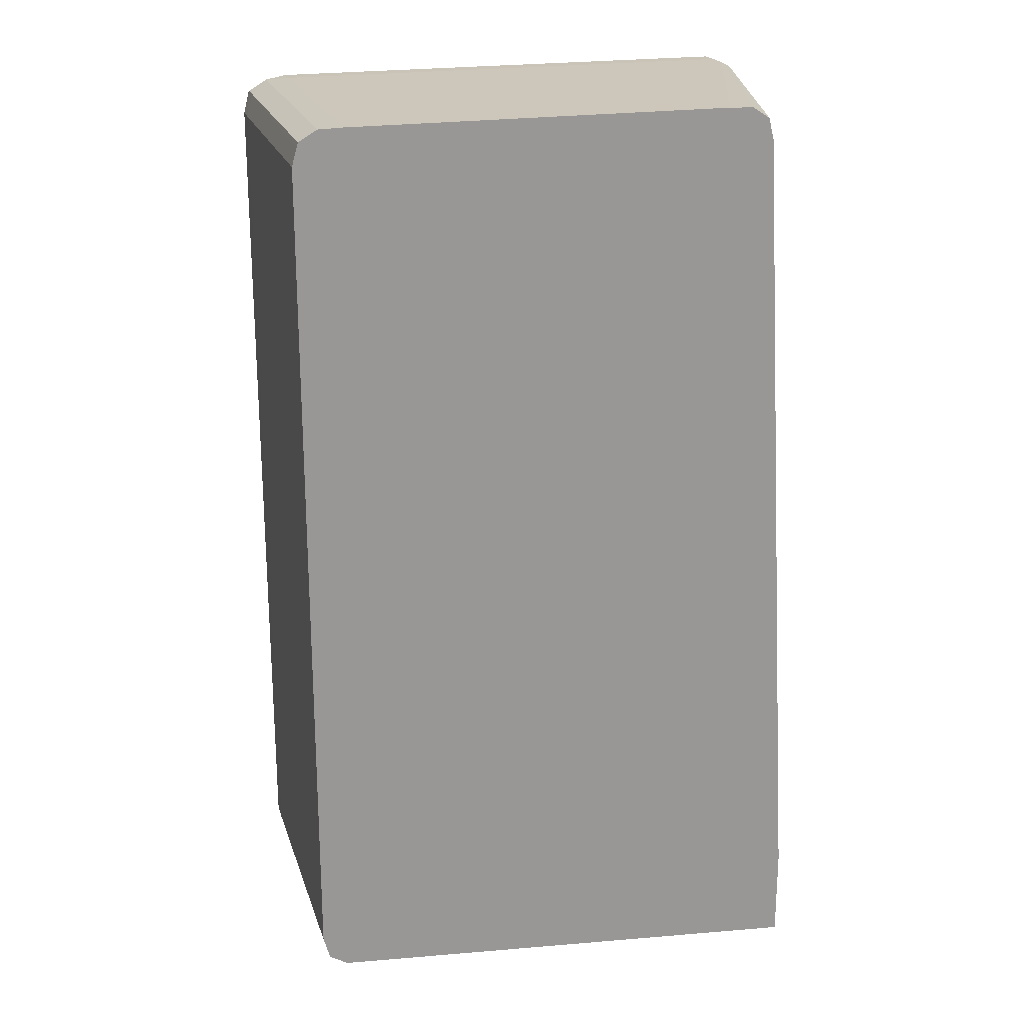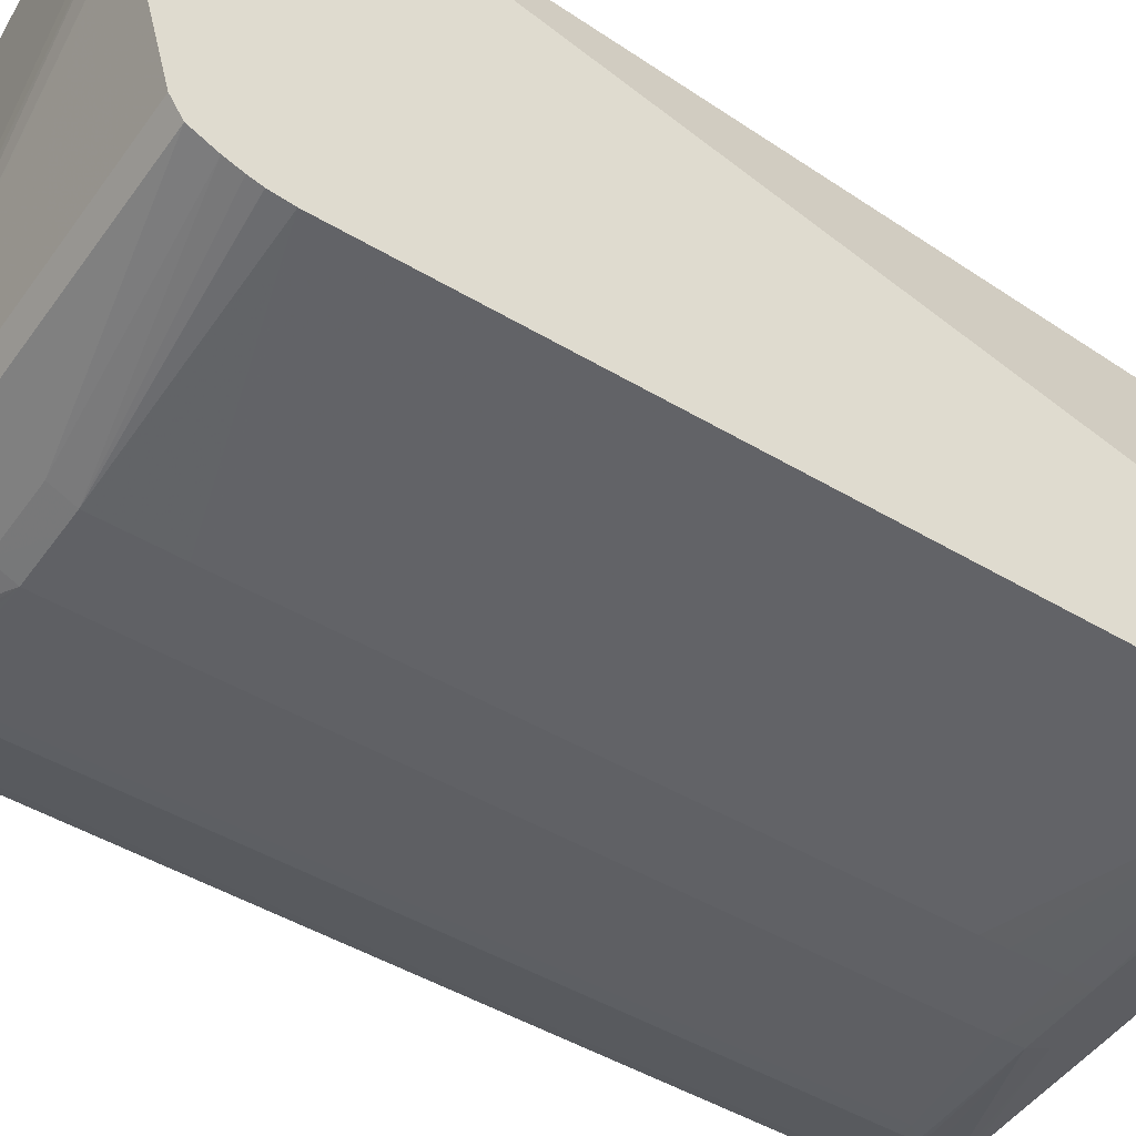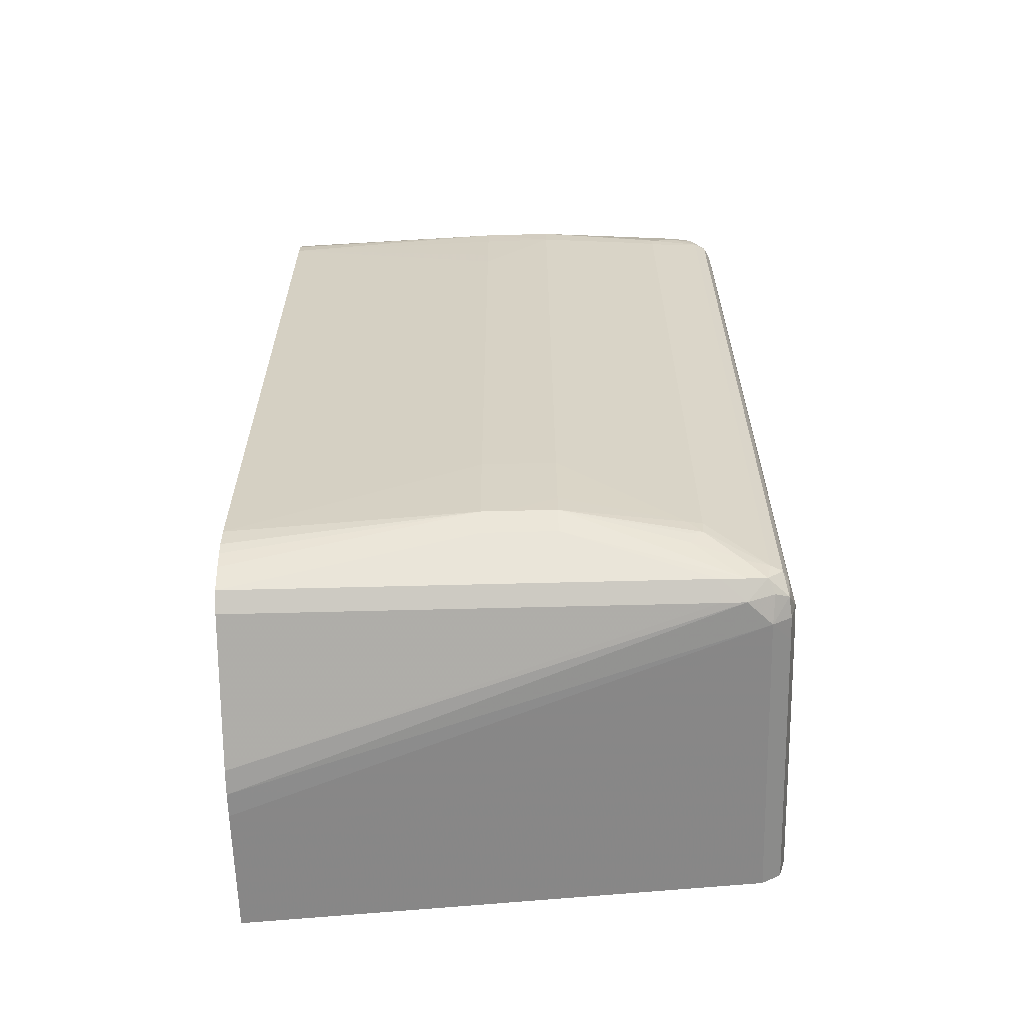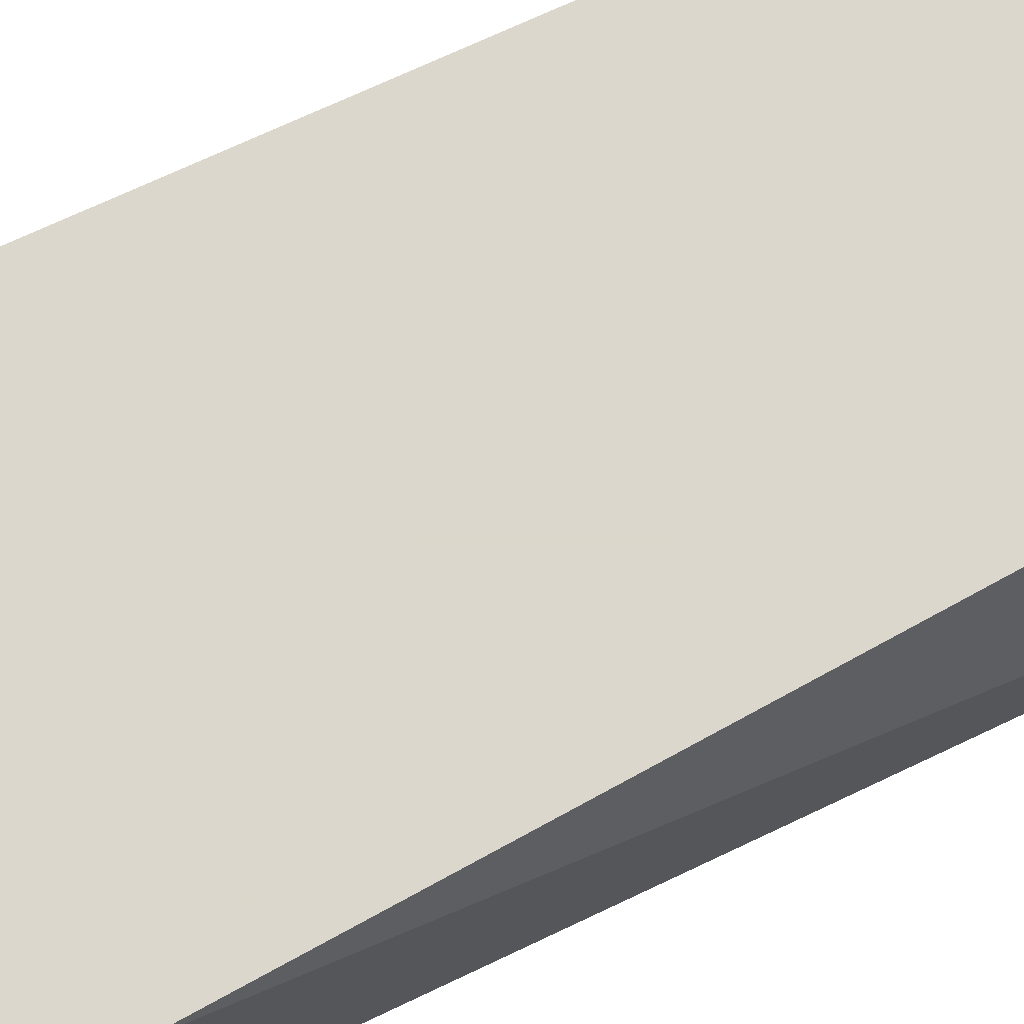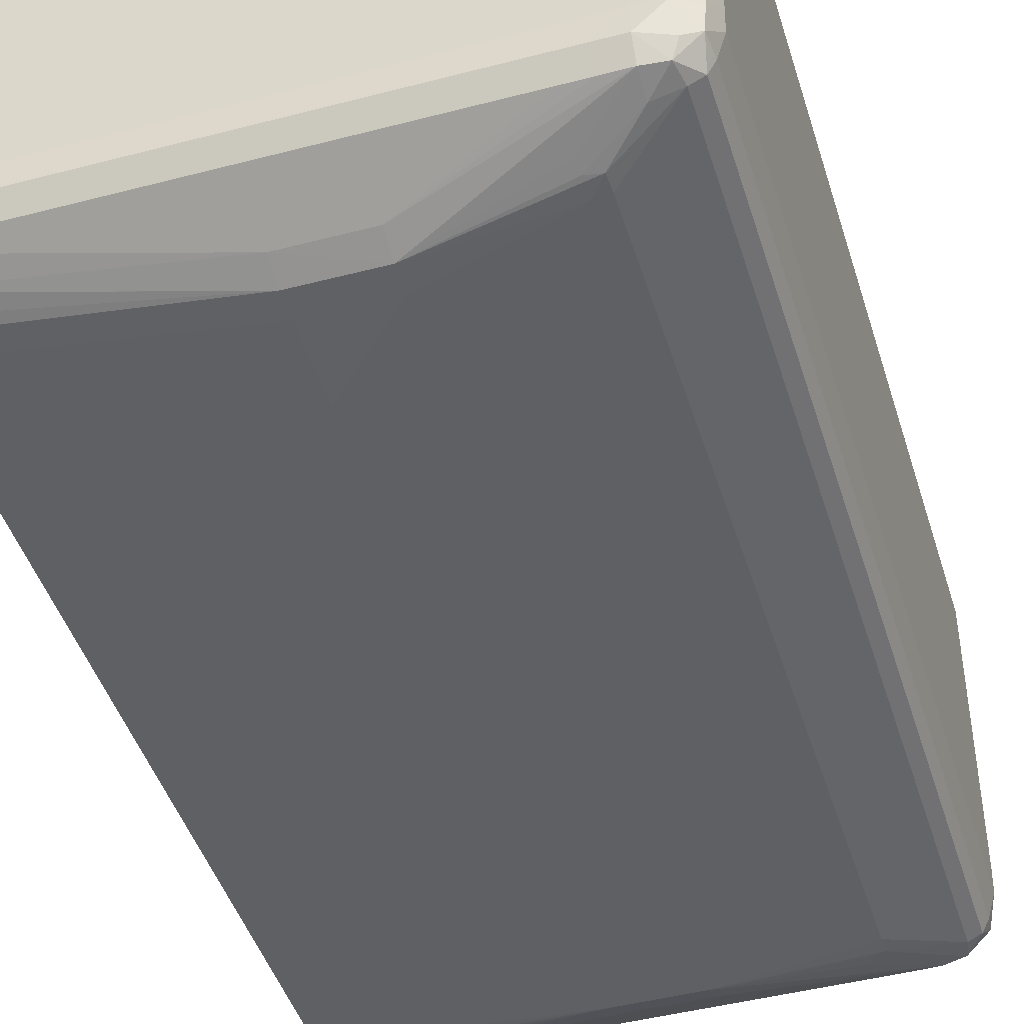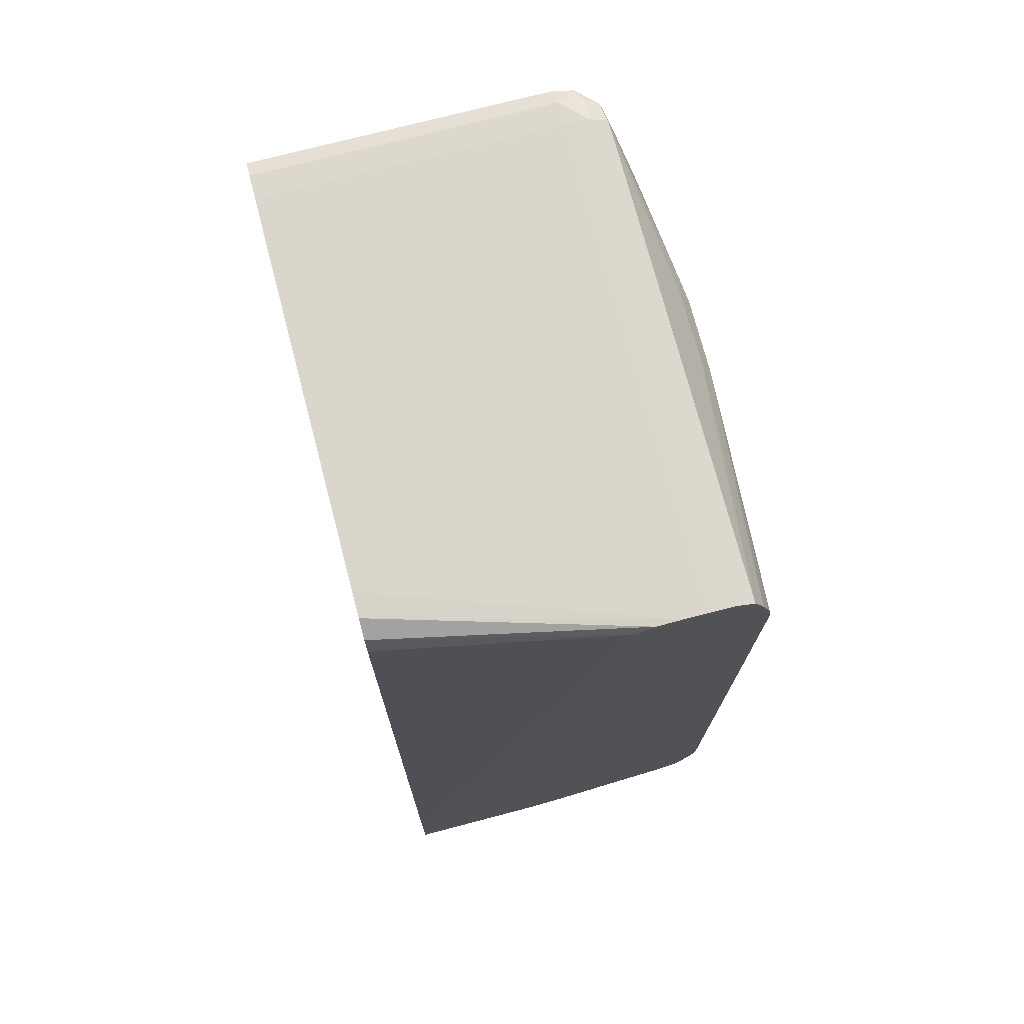
<metadata>
{"format":"obj","ext":"obj","renderer":"f3d","projection":"perspective","resolution":1024,"background":"white","views":[{"elev":21.5,"azim":164.2,"up":"+Z"},{"elev":-47.7,"azim":-123.8,"up":"+Y"},{"elev":-62.1,"azim":1.5,"up":"+Z"},{"elev":73.4,"azim":-115.1,"up":"+Y"},{"elev":-45.1,"azim":16.9,"up":"+Y"},{"elev":73.8,"azim":-104.7,"up":"+Z"}]}
</metadata>
<code>
v 0.8095 -0.08809 0.4152
v 0.8043 -0.08809 0.4332
v 0.8095 -0.3803 0.4152
v 0.8095 -0.08809 -0.4927
v 0.8024 -0.08809 0.4395
v 0.8024 -0.3803 0.4395
v 0.8022 -0.4062 0.4394
v 0.8091 -0.4062 0.4152
v 0.8095 -0.3803 -0.4927
v 0.8077 -0.08809 -0.4993
v 0.7823 -0.08809 0.4514
v 0.7823 -0.4062 0.4514
v 0.7997 -0.4278 0.4357
v 0.8019 -0.432 0.4152
v 0.8091 -0.4062 -0.4927
v 0.8022 -0.4062 -0.5179
v 0.8024 -0.3803 -0.5179
v 0.8024 -0.08809 -0.5179
v 0.7563 -0.08809 0.4521
v 0.7563 -0.4322 0.4513
v 0.7849 -0.4347 0.442
v 0.7563 -0.4062 0.4521
v 0.7778 -0.4494 0.4356
v 0.7951 -0.445 0.4152
v 0.8019 -0.432 -0.4927
v 0.7997 -0.4278 -0.5137
v 0.7823 -0.4062 -0.5304
v 0.7971 -0.08809 -0.5212
v 0.3413 -0.08809 0.4521
v 0.7304 -0.4322 0.4514
v 0.7304 -0.452 0.4395
v 0.7563 -0.4518 0.4394
v 0.2371 -0.4062 0.4521
v 0.7563 -0.4584 0.4152
v 0.7822 -0.4515 0.4152
v 0.7951 -0.445 -0.4927
v 0.7778 -0.4494 -0.5137
v 0.7849 -0.4347 -0.5204
v 0.7823 -0.08809 -0.5304
v 0.7563 -0.4322 -0.5303
v 0.2375 -0.2506 -0.5775
v 0.2371 -0.2247 -0.5783
v 0.3153 -0.08809 0.4511
v 0.2371 -0.3803 0.4521
v 0.2371 -0.4322 0.4514
v 0.7044 -0.4521 0.4395
v 0.5747 -0.4807 0.3875
v 0.5747 -0.4915 0.3634
v 0.7044 -0.4693 0.3961
v 0.7044 -0.4729 0.3831
v 0.719 -0.472 0.38
v 0.7198 -0.4724 0.3634
v 0.7822 -0.4515 -0.4927
v 0.7563 -0.4518 -0.5178
v 0.7563 -0.4584 -0.4927
v 0.2371 -0.08809 -0.5783
v 0.7304 -0.4322 -0.5304
v 0.2371 -0.2765 -0.5733
v 0.7304 -0.452 -0.5179
v 0.2371 -0.2506 -0.5775
v 0.2963 -0.08809 0.4391
v 0.2371 -0.3543 0.4512
v 0.2371 -0.4521 0.4395
v 0.4969 -0.4807 0.3875
v 0.4969 -0.4913 0.3634
v 0.5747 -0.4927 0.3375
v 0.7044 -0.4748 0.3634
v 0.7198 -0.4724 -0.4409
v 0.719 -0.472 -0.458
v 0.7044 -0.4697 -0.4744
v 0.5747 -0.4917 -0.4409
v 0.5747 -0.4809 -0.4657
v 0.2371 -0.08809 -0.4784
v 0.7044 -0.4521 -0.5179
v 0.2371 -0.4322 -0.5304
v 0.2371 -0.3351 0.4393
v 0.2903 -0.08809 0.4152
v 0.2371 -0.4635 0.4152
v 0.2371 -0.4636 0.415
v 0.2371 -0.4695 0.3974
v 0.2371 -0.4734 0.3844
v 0.2371 -0.4735 0.3842
v 0.2371 -0.4758 0.3634
v 0.4969 -0.492 0.3375
v 0.4969 -0.4925 0.2855
v 0.4969 -0.4927 0.2596
v 0.5747 -0.4927 -0.3371
v 0.7044 -0.4748 -0.4409
v 0.7044 -0.4729 -0.4614
v 0.5747 -0.4921 -0.4149
v 0.5229 -0.4918 -0.4409
v 0.4969 -0.4809 -0.4657
v 0.2371 -0.4521 -0.5179
v 0.2371 -0.4758 -0.4411
v 0.4969 -0.4927 -0.3371
v 0.5747 -0.4925 -0.363
v 0.4969 -0.4918 -0.4409
v 0.4969 -0.4925 -0.363
v 0.2371 -0.4639 -0.4927
v 0.2371 -0.4734 -0.4628
v 0.2371 -0.4734 -0.463
v 0.2371 -0.4699 -0.4758
f 1 2 3
f 1 3 9
f 1 9 4
f 1 4 10
f 1 10 18
f 1 18 28
f 1 28 39
f 1 39 56
f 1 56 73
f 1 73 77
f 1 77 61
f 1 61 43
f 1 43 29
f 1 29 19
f 1 19 11
f 1 11 5
f 1 5 2
f 2 5 6
f 2 6 3
f 3 6 7
f 3 7 8
f 3 8 15
f 3 15 9
f 4 9 10
f 5 11 12
f 5 12 6
f 6 12 7
f 7 12 13
f 7 13 8
f 8 13 14
f 8 14 25
f 8 25 15
f 9 15 16
f 9 16 17
f 9 17 10
f 10 17 18
f 11 19 22
f 11 22 12
f 12 20 21
f 12 21 13
f 12 22 20
f 13 23 24
f 13 24 14
f 13 21 23
f 14 24 36
f 14 36 25
f 15 25 26
f 15 26 16
f 16 26 27
f 16 27 17
f 17 27 28
f 17 28 18
f 19 29 44
f 19 44 33
f 19 33 22
f 20 22 30
f 20 30 31
f 20 31 32
f 20 32 23
f 20 23 21
f 22 33 45
f 22 45 30
f 23 34 35
f 23 35 24
f 23 32 34
f 24 35 53
f 24 53 36
f 25 36 26
f 26 37 38
f 26 38 27
f 26 36 37
f 27 39 28
f 27 38 40
f 27 40 41
f 27 41 42
f 27 42 56
f 27 56 39
f 29 43 44
f 30 45 63
f 30 63 46
f 30 46 31
f 31 46 47
f 31 47 32
f 32 47 48
f 32 48 49
f 32 49 50
f 32 50 34
f 33 44 62
f 33 62 76
f 33 76 73
f 33 73 56
f 33 56 42
f 33 42 60
f 33 60 58
f 33 58 75
f 33 75 93
f 33 93 99
f 33 99 102
f 33 102 101
f 33 101 100
f 33 100 94
f 33 94 83
f 33 83 82
f 33 82 81
f 33 81 80
f 33 80 79
f 33 79 78
f 33 78 63
f 33 63 45
f 34 50 51
f 34 51 35
f 35 51 52
f 35 52 68
f 35 68 53
f 36 53 37
f 37 54 40
f 37 40 38
f 37 53 55
f 37 55 54
f 40 57 58
f 40 58 41
f 40 54 59
f 40 59 57
f 41 58 60
f 41 60 42
f 43 61 62
f 43 62 44
f 46 63 64
f 46 64 47
f 47 64 48
f 48 64 65
f 48 65 66
f 48 66 67
f 48 67 51
f 48 51 50
f 48 50 49
f 51 67 52
f 52 67 88
f 52 88 68
f 53 68 69
f 53 69 55
f 54 55 70
f 54 70 71
f 54 71 72
f 54 72 59
f 55 69 70
f 57 59 74
f 57 74 93
f 57 93 75
f 57 75 58
f 59 72 74
f 61 76 62
f 61 77 76
f 63 78 64
f 64 78 65
f 65 78 79
f 65 79 80
f 65 80 81
f 65 81 82
f 65 82 83
f 65 83 84
f 65 84 66
f 66 84 85
f 66 85 86
f 66 86 95
f 66 95 87
f 66 87 88
f 66 88 67
f 68 88 69
f 69 88 71
f 69 71 89
f 69 89 70
f 70 89 71
f 71 88 90
f 71 90 91
f 71 91 72
f 72 91 97
f 72 97 92
f 72 92 93
f 72 93 74
f 73 76 77
f 83 86 85
f 83 85 84
f 83 94 95
f 83 95 86
f 87 95 98
f 87 98 96
f 87 96 88
f 88 96 90
f 90 97 91
f 90 96 98
f 90 98 97
f 92 97 99
f 92 99 93
f 94 100 97
f 94 97 98
f 94 98 95
f 97 100 101
f 97 101 102
f 97 102 99

</code>
